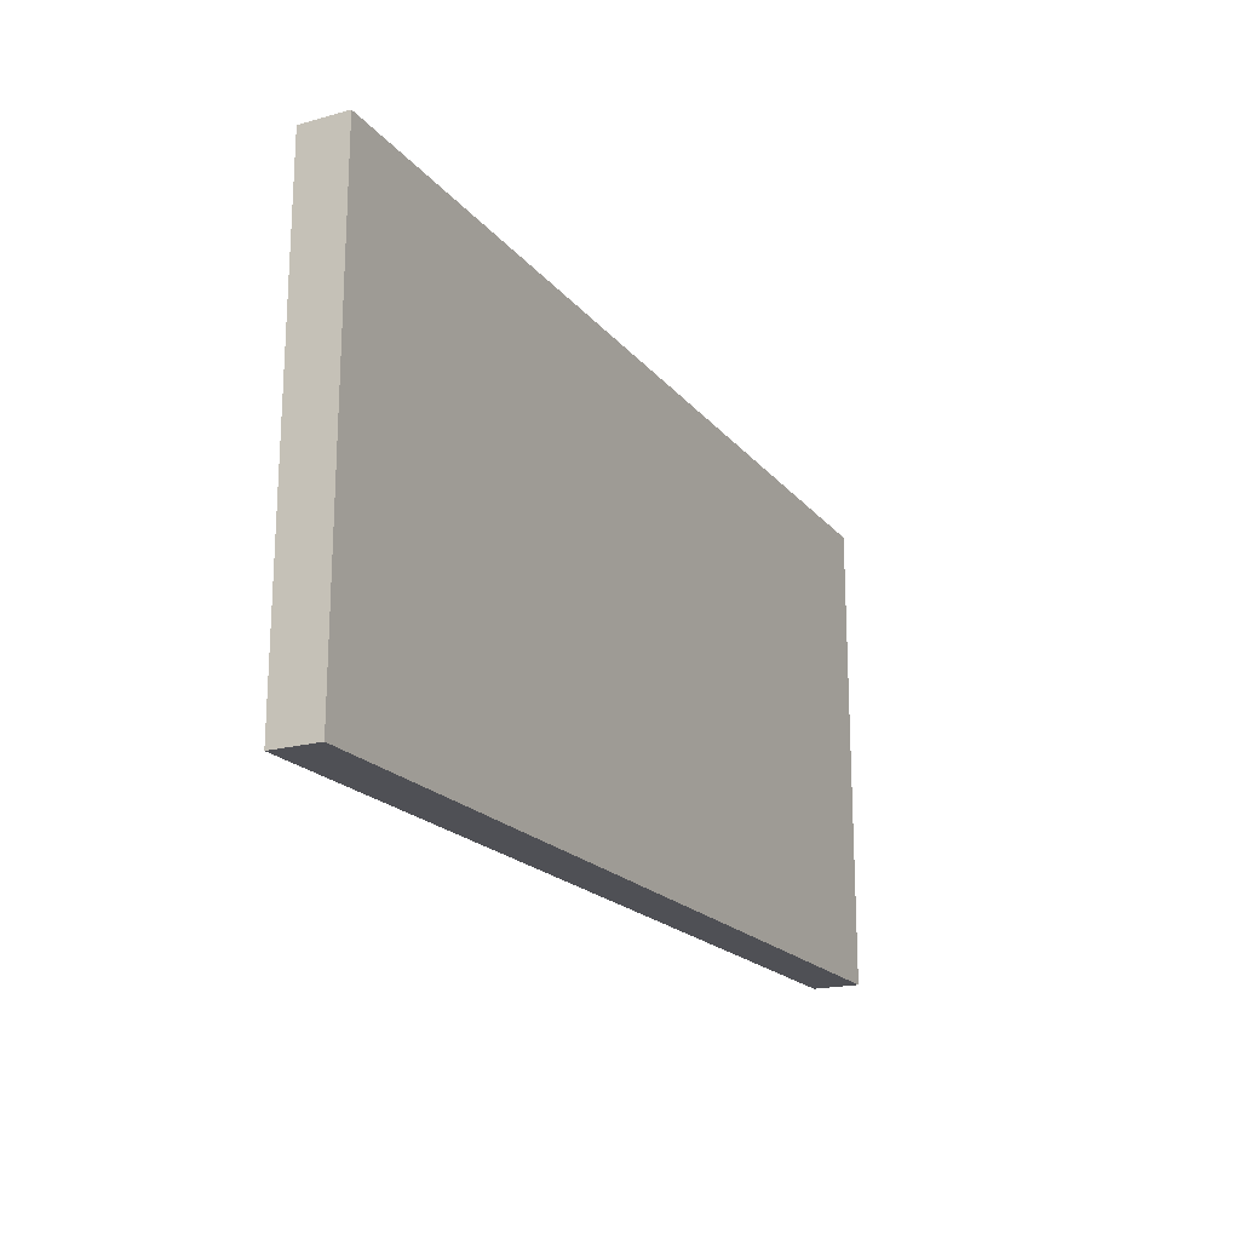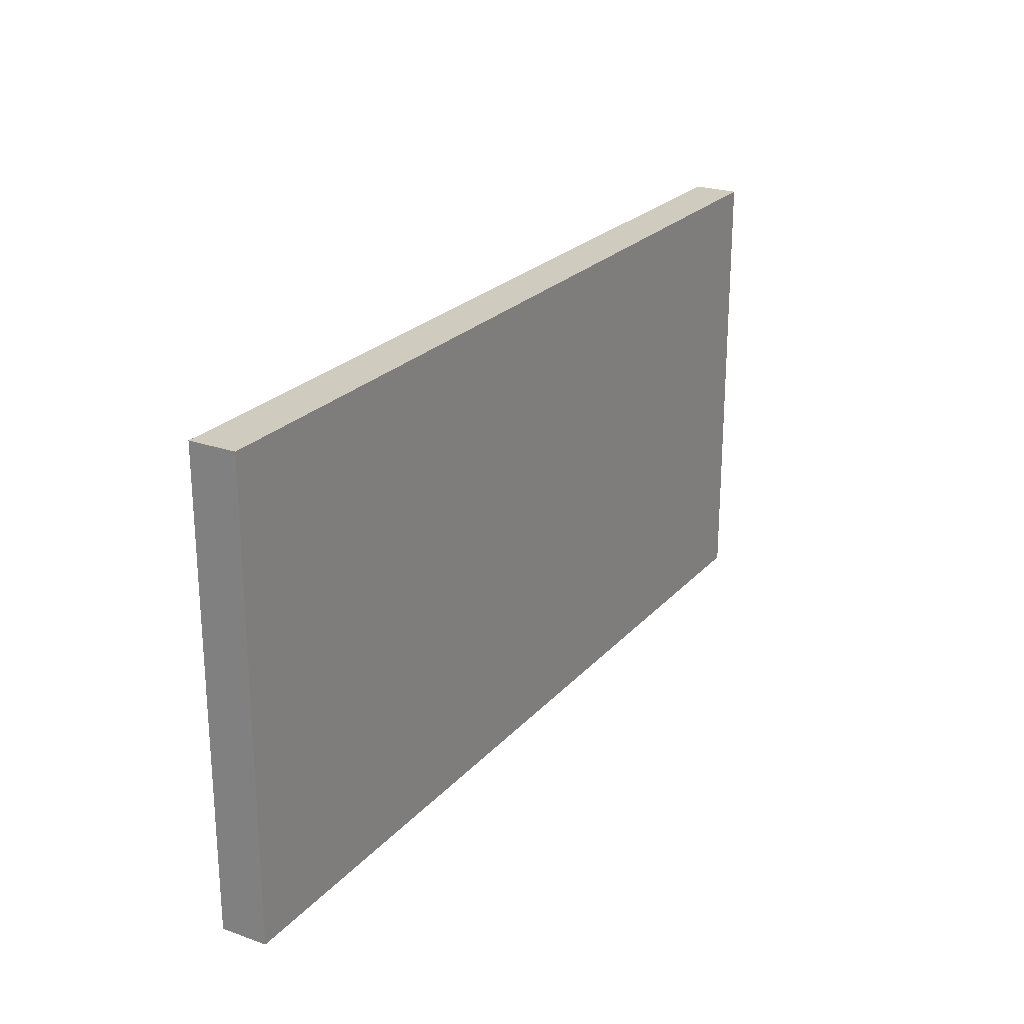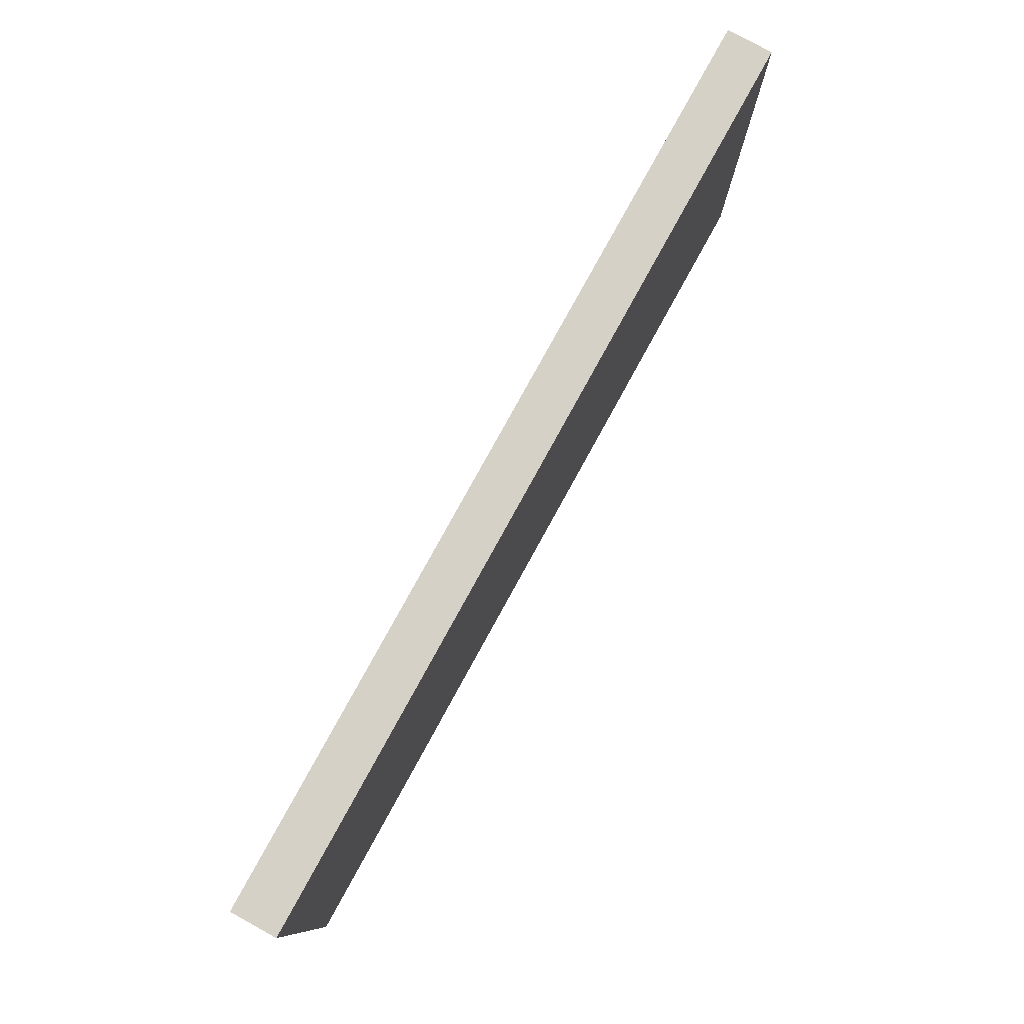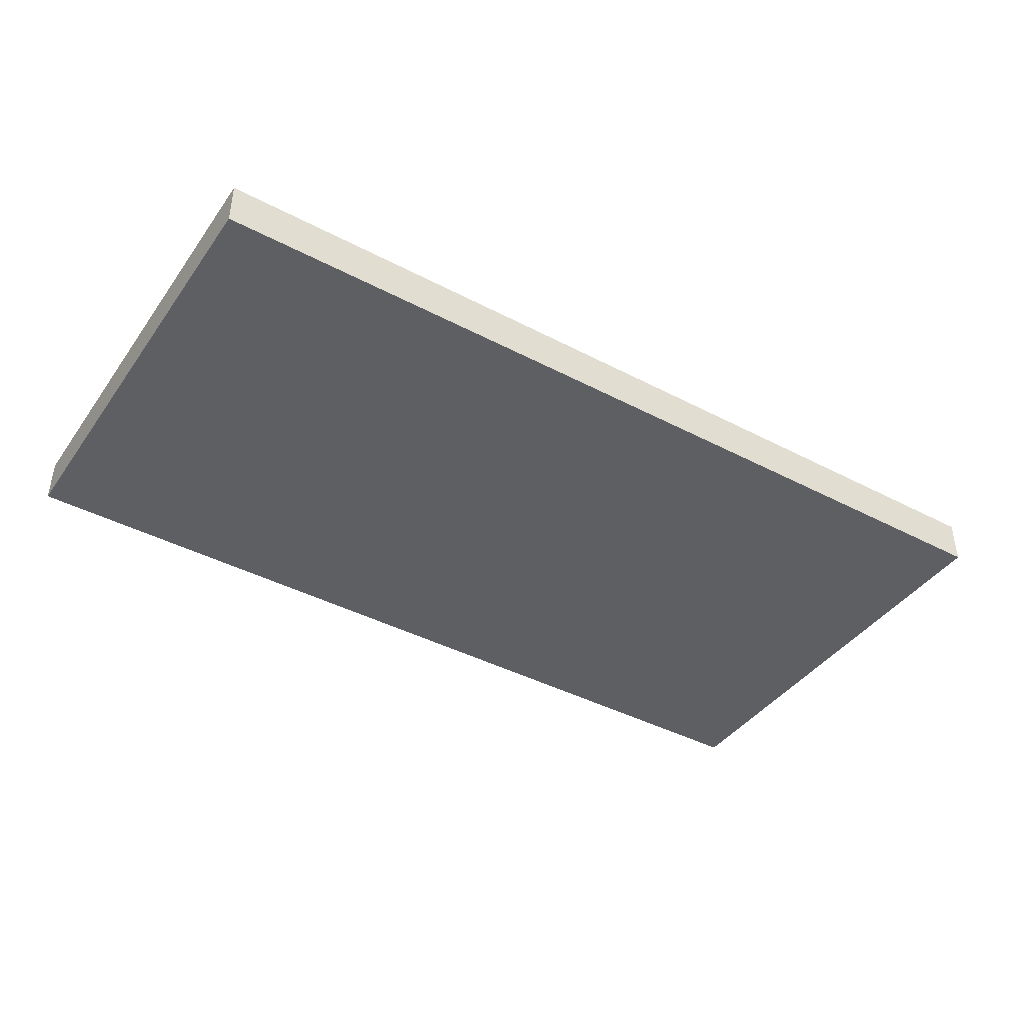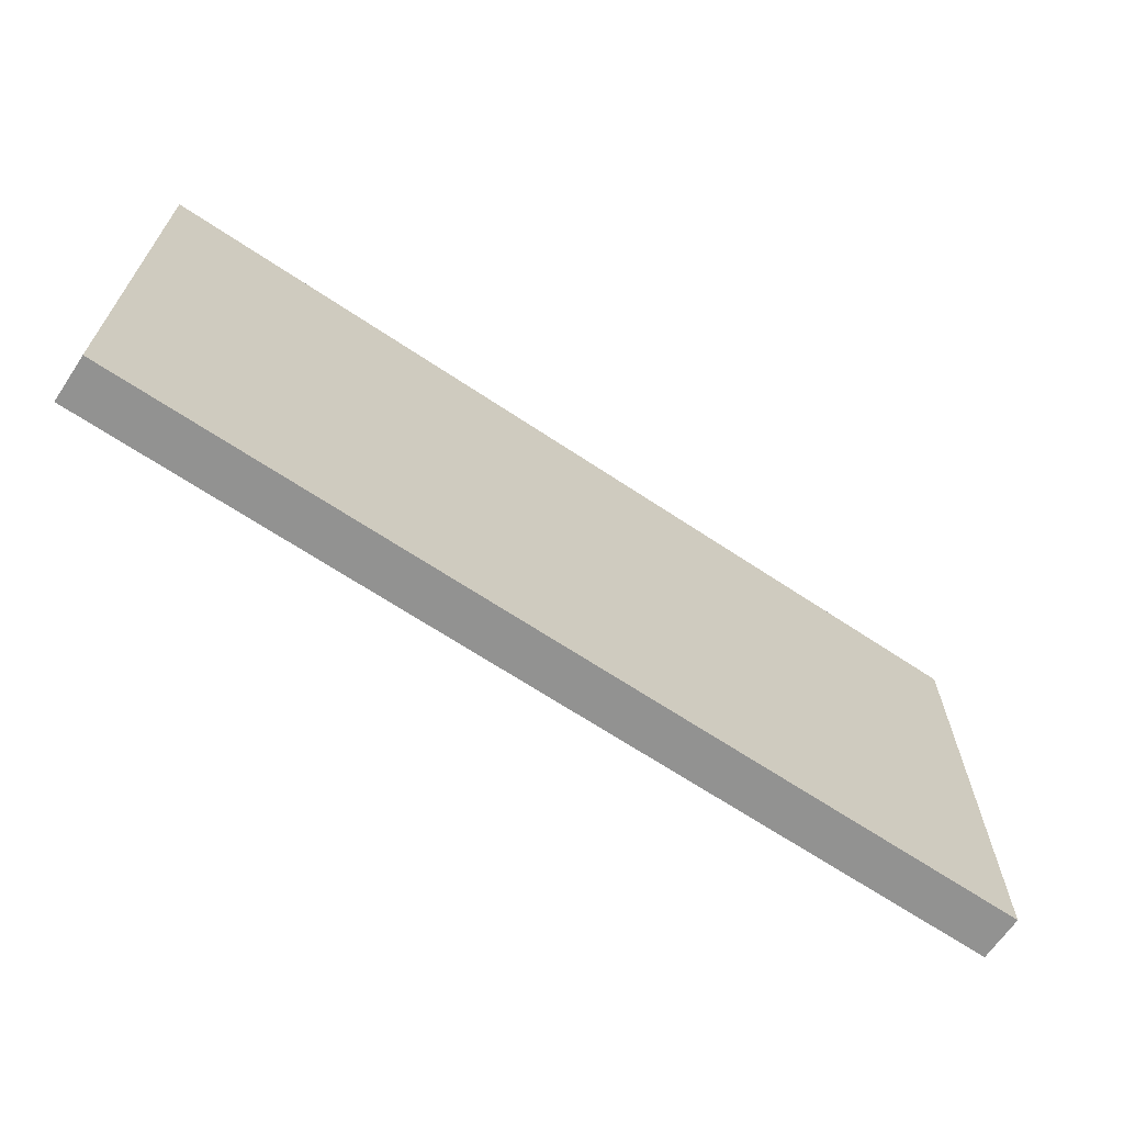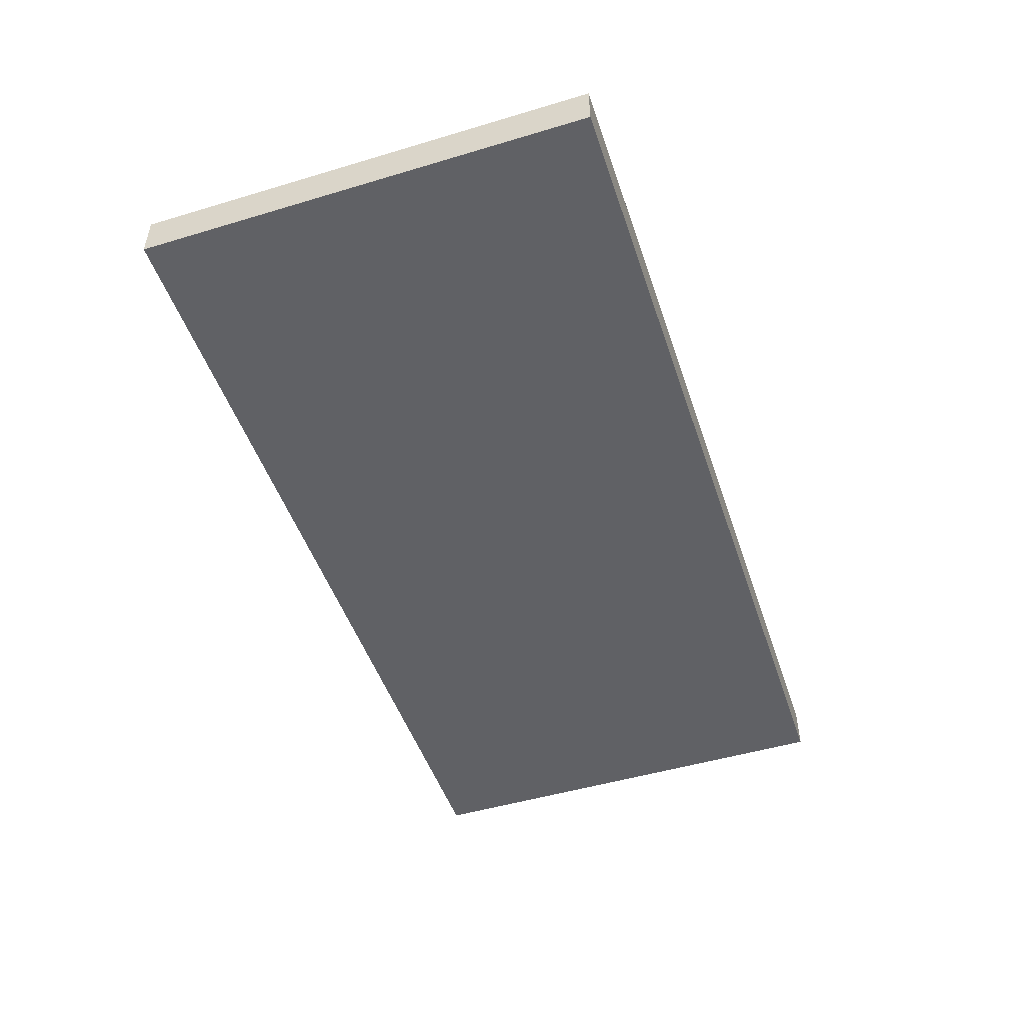
<metadata>
{"format":"obj","ext":"obj","renderer":"f3d","projection":"perspective","resolution":1024,"background":"white","views":[{"elev":-19.4,"azim":-63.1,"up":"+Z"},{"elev":23.7,"azim":-59.5,"up":"+Z"},{"elev":79.3,"azim":118.8,"up":"+Z"},{"elev":-41.5,"azim":147.6,"up":"+Y"},{"elev":-66.2,"azim":-33.9,"up":"+Z"},{"elev":-48.9,"azim":108.4,"up":"+Y"}]}
</metadata>
<code>
o Prostokąt
v 1 -0.1 1
v 1 -0.1 -1e-06
v -1 -0.1 1
v -1 -0.1 -1e-06
f 1 2 4 3
o Prostokąt.001
v -1 1e-06 1
v 1 1e-06 1
v -1 -0.1 1
v 1 -0.1 1
f 5 6 8 7
o Prostokąt.002
v -1 1e-06 0
v 1 1e-06 0
v -1 -0.1 -0
v 1 -0.1 -0
f 9 10 12 11
o Prostokąt.003
v 1 -0.1 1
v 1 -0.1 -1e-06
v 1 1e-06 1
v 1 1e-06 -1e-06
f 13 14 16 15
o Prostokąt.004
v -1 -0.1 1
v -1 -0.1 -1e-06
v -1 1e-06 1
v -1 1e-06 -1e-06
f 17 18 20 19
o Prostokąt.005
v 1 0 1
v 1 0 -1e-06
v -1 0 1
v -1 0 -1e-06
f 21 22 24 23

</code>
